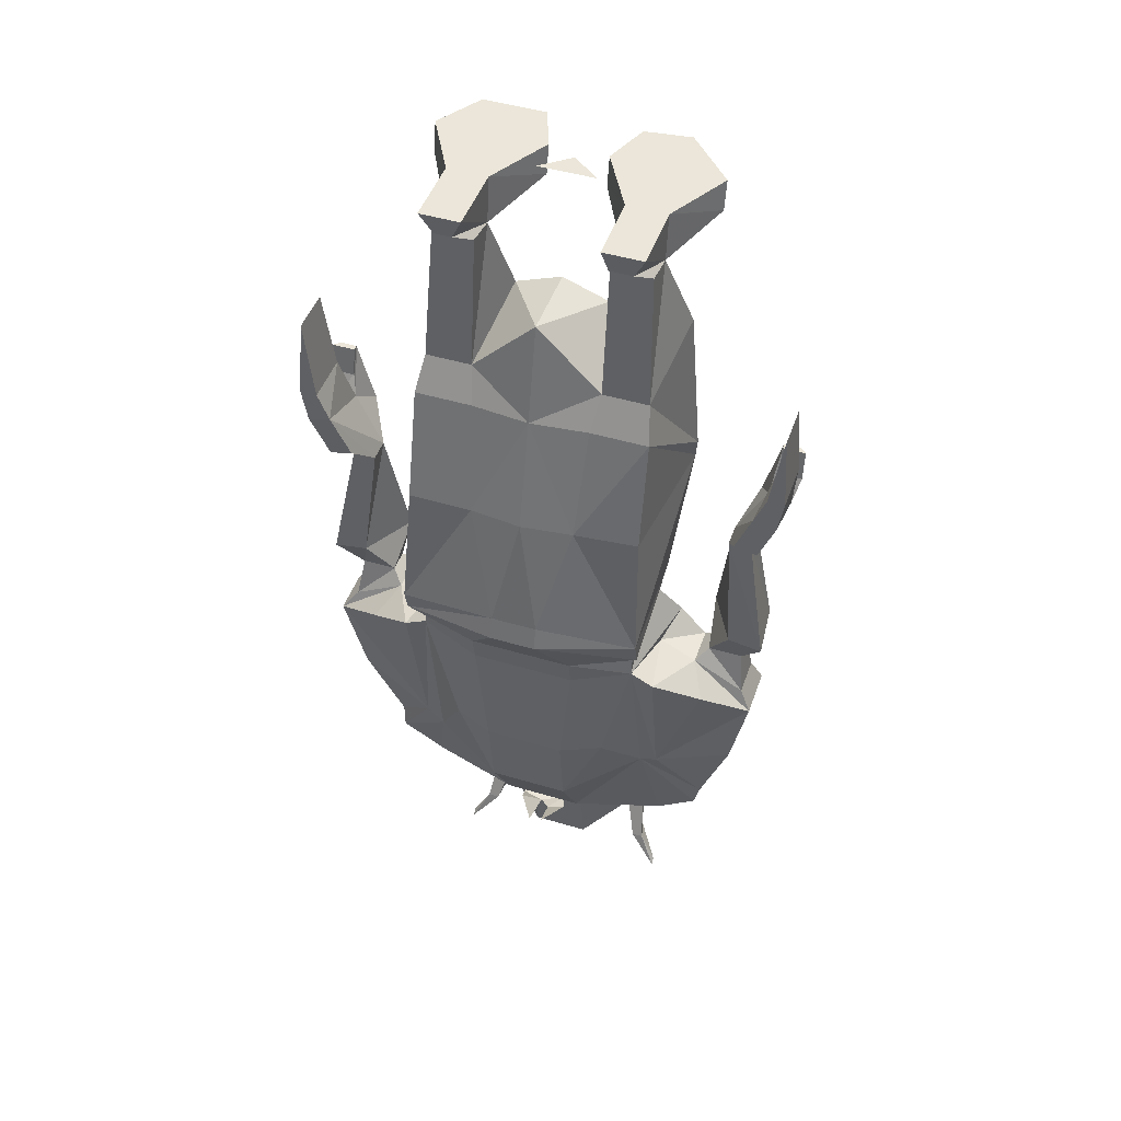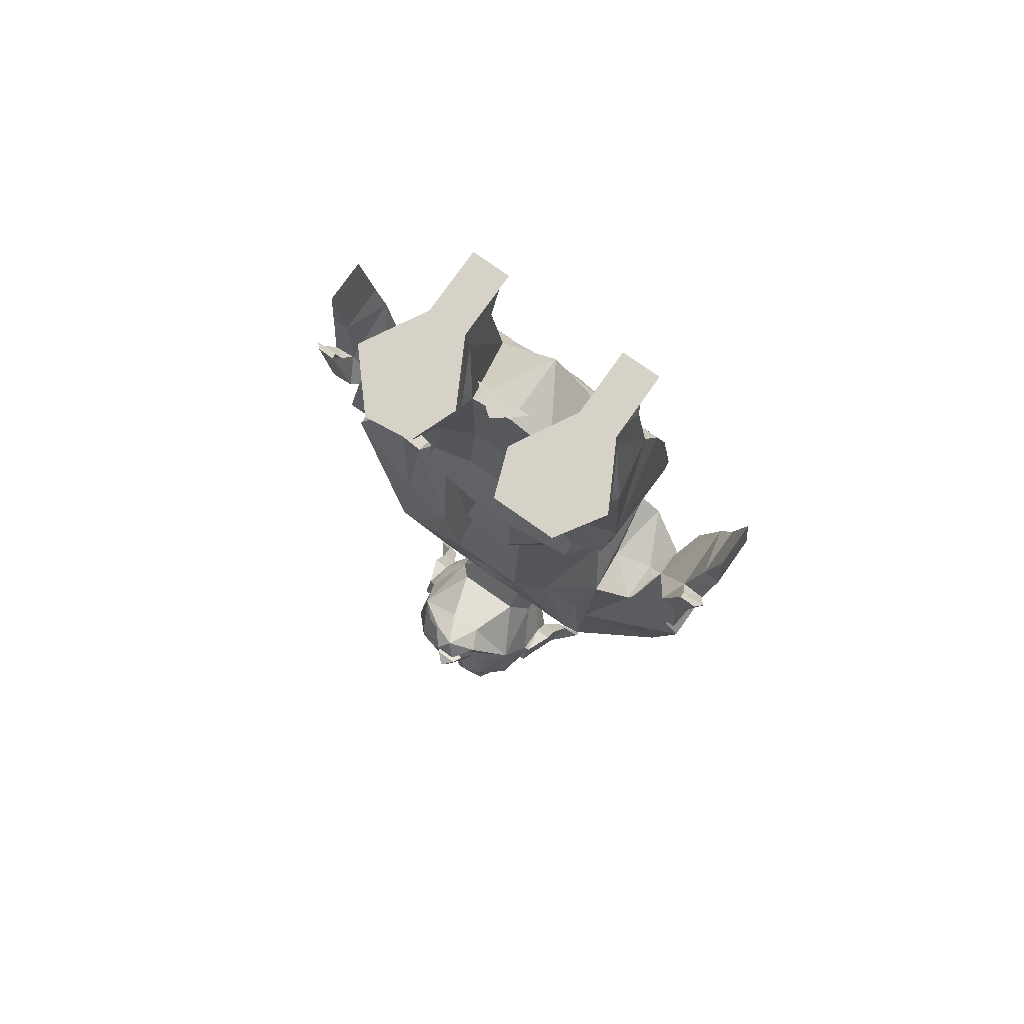
<metadata>
{"format":"obj","ext":"obj","renderer":"f3d","projection":"perspective","resolution":1024,"background":"white","views":[{"elev":46.8,"azim":18.8,"up":"+Y"},{"elev":77.4,"azim":-144.8,"up":"+Y"}]}
</metadata>
<code>
v -0.7188 -0.9297 0.5938
v -0.7734 -1.008 0.6484
v -0.8281 -0.9141 0.6562
v -0.7188 -0.8359 0.6094
v -0.6953 -0.8516 0.6172
v -0.6953 -0.9531 0.5938
v -0.7734 -1.047 0.6484
v -0.7734 -1.008 0.7266
v -0.8281 -0.9141 0.7266
v -0.8594 -0.8047 0.7266
v -0.8594 -0.8047 0.6641
v -0.7656 -0.7344 0.6562
v -0.7188 -0.7031 0.6328
v -0.6406 -0.8281 0.6094
v -0.5938 -0.8281 0.5859
v -0.5859 -0.9297 0.5938
v -0.6172 -1.008 0.6016
v -0.6094 -1.117 0.6484
v -0.7188 -1.094 0.6484
v -0.7188 -1.094 0.7188
v -0.7734 -1.047 0.7266
v -0.7188 -0.9531 0.7578
v -0.7891 -0.7578 0.7656
v -0.7656 -0.7344 0.7188
v -0.8359 -0.7734 0.7188
v -0.8359 -0.7734 0.6641
v -0.7812 -0.7188 0.6719
v -0.7109 -0.7266 0.7031
v -0.6953 -0.7031 0.7969
v -0.6875 -0.6406 0.6797
v -0.5781 -0.6406 0.625
v -0.5 -0.6406 0.625
v -0.4844 -0.8281 0.5859
v -0.5391 -0.8906 0.5938
v -0.5391 -0.9062 0.5859
v -0.5859 -1.008 0.6016
v -0.5859 -1.023 0.6094
v -0.5859 -1.055 0.6094
v -0.6094 -1.141 0.6094
v -0.5781 -1.125 0.7031
v -0.5938 -1.102 0.75
v -0.6953 -0.9766 0.7578
v -0.7266 -0.7188 0.7969
v -0.3594 -0.9297 0.5938
v -0.3594 -0.8281 0.6172
v -0.2344 -0.8047 0.6562
v -0.2578 -0.9141 0.6562
v -0.2969 -1.016 0.6484
v -0.3047 -1.047 0.6484
v -0.3828 -0.9375 0.5938
v -0.3828 -0.8359 0.6172
v -0.3594 -0.7031 0.6562
v -0.3203 -0.7344 0.6641
v -0.25 -0.7734 0.6641
v -0.25 -0.7734 0.7188
v -0.2344 -0.8047 0.7266
v -0.2578 -0.9141 0.7266
v -0.2969 -1.016 0.7266
v -0.3047 -1.047 0.7266
v -0.3594 -1.094 0.7188
v -0.3594 -1.094 0.6484
v -0.4688 -1.117 0.6484
v -0.4531 -1.008 0.6016
v -0.4922 -0.9297 0.5938
v -0.4375 -0.8281 0.6094
v -0.3984 -0.6406 0.6797
v -0.3906 -0.7031 0.7969
v -0.375 -0.7266 0.7031
v -0.3203 -0.7344 0.7188
v -0.3047 -0.7188 0.6719
v -0.2578 -0.7188 0.6719
v -0.2578 -0.7188 0.7031
v -0.3047 -0.7188 0.7031
v -0.2969 -0.7578 0.7656
v -0.3594 -0.9297 0.7578
v -0.3828 -0.9375 0.7578
v -0.4844 -1.102 0.75
v -0.5 -1.125 0.7031
v -0.5 -1.172 0.6797
v -0.4688 -1.141 0.6094
v -0.4922 -1.055 0.6094
v -0.4922 -1.023 0.6094
v -0.4922 -1.008 0.6016
v -0.3594 -0.7188 0.7969
v -0.4297 -0.875 0.8047
v -0.4844 -0.9922 0.8125
v -0.5938 -0.9922 0.8125
v -0.5781 -1.172 0.6797
v -0.5781 -1.289 0.6641
v -0.5 -1.289 0.6641
v -0.4375 -1.242 0.6172
v -0.4375 -1.195 0.5938
v -0.4375 -1.195 0.5547
v -0.4531 -1.133 0.5156
v -0.4922 -1.086 0.5859
v -0.5391 -1 0.6094
v -0.6484 -0.875 0.8047
v -0.6094 -0.7109 0.8281
v -0.5938 -0.875 0.8281
v -0.4844 -0.875 0.8281
v -0.4688 -0.7109 0.8281
v -0.6094 -0.6719 0.8359
v -0.6953 -0.6562 0.7891
v -0.7031 -0.5859 0.6875
v -0.5781 -0.5938 0.5938
v -0.5469 -0.6172 0.6016
v -0.3906 -0.6562 0.7891
v -0.4688 -0.6719 0.8359
v -0.5078 -0.6172 0.8672
v -0.5703 -0.6172 0.8672
v -0.7031 -0.6328 0.8359
v -0.7031 -0.6016 0.8438
v -0.7109 -0.4219 0.6328
v -0.6641 -0.4922 0.6328
v -0.6641 -0.5234 0.6172
v -0.5703 -0.5391 0.6094
v -0.5078 -0.5391 0.6094
v -0.5 -0.5938 0.5938
v -0.375 -0.5859 0.6875
v -0.5859 -1.086 0.5859
v -0.625 -1.133 0.5156
v -0.6406 -1.195 0.5547
v -0.6406 -1.195 0.5938
v -0.5156 -1.07 0.5156
v -0.5625 -1.07 0.5156
v -0.5781 -1.078 0.4844
v -0.5625 -1.109 0.4766
v -0.6016 -1.133 0.4922
v -0.6016 -1.172 0.4688
v -0.6328 -1.211 0.5
v -0.6406 -1.219 0.5391
v -0.6484 -1.219 0.5391
v -0.6484 -1.188 0.5547
v -0.6641 -1.195 0.5938
v -0.6406 -1.242 0.6172
v -0.6406 -1.266 0.5547
v -0.5781 -1.336 0.6016
v -0.5 -1.336 0.6016
v -0.4375 -1.266 0.5547
v -0.4219 -1.305 0.6094
v -0.4219 -1.297 0.6406
v -0.4062 -1.297 0.6406
v -0.4141 -1.242 0.6172
v -0.4141 -1.195 0.5938
v -0.4297 -1.188 0.5547
v -0.4297 -1.219 0.5391
v -0.4375 -1.219 0.5391
v -0.4453 -1.211 0.5
v -0.4766 -1.172 0.4688
v -0.4766 -1.133 0.4922
v -0.5156 -1.109 0.4766
v -0.5 -1.078 0.4844
v -0.5391 0 0.6094
v -0.5781 0 0.6406
v -0.5 0 0.6406
v -0.4141 -0.5234 0.6172
v -0.4141 -0.4922 0.6328
v -0.3594 -0.4219 0.6328
v -0.375 -0.6016 0.8359
v -0.375 -0.6328 0.8281
v -0.5078 -0.5859 0.8594
v -0.5703 -0.5859 0.8594
v -0.6094 -0.4297 0.8203
v -0.6953 -0.4297 0.8203
v -0.6953 -0.2812 0.7812
v -0.7188 -0.3672 0.6562
v -0.6562 -0.3594 0.6328
v -0.6016 -0.4609 0.6406
v -0.6016 -0.4922 0.625
v -0.4766 -0.4922 0.625
v -0.4766 -0.4609 0.6406
v -0.4219 -0.3594 0.6328
v -0.3516 -0.375 0.6562
v -0.3828 -0.2812 0.7812
v -0.3828 -0.4297 0.8125
v -0.4688 -0.4297 0.8203
v -0.5391 -0.4297 0.8281
v -0.5391 -0.2812 0.7891
v -0.6172 -0.2812 0.7812
v -0.4766 -0.1719 0.6562
v -0.4766 -0.3516 0.6562
v -0.5391 -0.1484 0.6562
v -0.5391 -0.1484 0.7578
v -0.4531 -0.2344 0.7578
v -0.4531 -0.0625 0.6875
v -0.3672 -0.1719 0.6562
v -0.3906 -0.2344 0.7578
v -0.4609 -0.2812 0.7812
v -0.3984 -0.0625 0.6875
v -0.3984 -0.05469 0.7344
v -0.4531 -0.05469 0.7344
v -0.4531 0 0.6953
v -0.4531 0 0.6797
v -0.5 -0.03906 0.6016
v -0.3516 -0.03906 0.6016
v -0.3984 0 0.6797
v -0.3984 0 0.6953
v -0.3984 0 0.7734
v -0.4141 -0.03125 0.7656
v -0.4453 -0.03125 0.7656
v -0.4531 0 0.7734
v -0.3516 0 0.5938
v -0.5 0 0.5938
v -0.4766 -0.01562 0.5391
v -0.4141 -0.01562 0.5312
v -0.4141 0 0.5234
v -0.4766 0 0.5312
v -0.6875 0 0.5312
v -0.7266 0 0.5938
v -0.5781 0 0.5938
v -0.6016 0 0.5312
v -0.6875 -0.01562 0.5391
v -0.7266 -0.03906 0.6016
v -0.6797 0 0.6797
v -0.625 0 0.6797
v -0.5781 -0.03906 0.6016
v -0.6016 -0.01562 0.5391
v -0.625 -0.0625 0.6875
v -0.6797 -0.0625 0.6875
v -0.6797 0 0.6953
v -0.625 0 0.6953
v -0.7109 -0.1719 0.6562
v -0.6016 -0.1719 0.6562
v -0.6875 -0.2344 0.7578
v -0.6797 -0.05469 0.7344
v -0.6641 -0.03125 0.7656
v -0.6797 0 0.7734
v -0.625 0 0.7734
v -0.6406 -0.03125 0.7656
v -0.625 -0.05469 0.7344
v -0.625 -0.2344 0.7578
v -0.6016 -0.3516 0.6562
v -0.5625 -1.211 0.4609
v -0.6016 -1.234 0.4688
v -0.6094 -1.211 0.4766
v -0.6016 -1.195 0.4688
v -0.5703 -1.195 0.4609
v -0.5625 -1.18 0.4688
v -0.5469 -1.211 0.4688
v -0.5703 -1.234 0.4688
v -0.5625 -1.258 0.4844
v -0.6016 -1.258 0.4844
v -0.625 -1.211 0.5
v -0.6016 -1.18 0.4688
v -0.5625 -1.172 0.4688
v -0.5391 -1.211 0.4688
v -0.4688 -1.211 0.4766
v -0.4844 -1.234 0.4688
v -0.5156 -1.211 0.4609
v -0.4766 -1.195 0.4688
v -0.4766 -1.18 0.4688
v -0.4531 -1.211 0.5
v -0.4766 -1.258 0.4844
v -0.5078 -1.234 0.4688
v -0.5156 -1.258 0.4844
v -0.5312 -1.211 0.4688
v -0.5156 -1.18 0.4688
v -0.5078 -1.195 0.4609
v -0.5156 -1.172 0.4688
v -0.4766 -1.266 0.4844
v -0.5625 -1.266 0.4844
v -0.6016 -1.266 0.4844
v -0.5156 -1.266 0.4844
v -0.5312 -1.156 0.4453
v -0.5156 -1.148 0.4688
v -0.5 -1.125 0.4844
v -0.5547 -1.086 0.4531
v -0.5234 -1.086 0.4531
v -0.5391 -1.062 0.4688
v -0.5781 -1.125 0.4844
v -0.5625 -1.148 0.4688
v -0.5547 -1.141 0.4531
v -0.5469 -1.156 0.4453
v -0.5391 -1.172 0.4453
v -0.5391 -1.148 0.4375
v -0.5234 -1.141 0.4531
v -0.6562 -1.305 0.6094
v -0.6953 -1.336 0.6484
v -0.6641 -1.305 0.6094
v -0.6562 -1.297 0.6406
v -0.6953 -1.344 0.6562
v -0.6719 -1.297 0.6406
v -0.6484 -1.258 0.5547
v -0.5859 -1.273 0.5078
v -0.5781 -1.336 0.5312
v -0.5 -1.336 0.5312
v -0.4922 -1.273 0.5078
v -0.4297 -1.258 0.5547
v -0.4141 -1.305 0.6094
v -0.3828 -1.336 0.6484
v -0.3828 -1.344 0.6562
v -0.6641 -1.242 0.6172
v -0.5234 -1.172 0.6953
v -0.5547 -1.172 0.7109
v -0.5859 -1.172 0.7031
v -0.5781 -1.141 0.7344
v -0.5469 -1.117 0.7891
v -0.5391 -1.164 0.7266
v -0.5156 -1.164 0.7188
v -0.5312 -1.125 0.7812
v -0.7734 -0.6719 0.6484
v -0.8516 -0.6719 0.6484
v -0.8281 -0.5 0.6719
v -0.7969 -0.5 0.6719
v -0.8125 -0.6641 0.7266
v -0.7812 -0.7188 0.7031
v -0.8281 -0.7188 0.6719
v -0.8594 -0.6719 0.7266
v -0.8281 -0.5 0.7031
v -0.8672 -0.4375 0.6641
v -0.8516 -0.4609 0.6328
v -0.8203 -0.4531 0.6328
v -0.8359 -0.4297 0.6641
v -0.8359 -0.3984 0.75
v -0.7969 -0.5 0.7031
v -0.8281 -0.7188 0.7031
v -0.8125 -0.4609 0.7422
v -0.8438 -0.4688 0.7422
v -0.8672 -0.4062 0.75
v -0.875 -0.3594 0.75
v -0.875 -0.3594 0.6797
v -0.8438 -0.4062 0.6484
v -0.875 -0.4062 0.6484
v -0.8672 -0.3672 0.6328
v -0.8438 -0.3672 0.6328
v -0.8438 -0.3672 0.6406
v -0.875 -0.3672 0.6406
v -0.3125 -0.6719 0.6484
v -0.2578 -0.5 0.6719
v -0.2344 -0.6719 0.6484
v -0.2734 -0.6641 0.7266
v -0.2891 -0.5 0.6719
v -0.2656 -0.4531 0.6328
v -0.2344 -0.4609 0.6328
v -0.2188 -0.4375 0.6641
v -0.2578 -0.5 0.7031
v -0.2266 -0.6719 0.7266
v -0.2891 -0.5 0.7031
v -0.2734 -0.4609 0.7422
v -0.25 -0.3984 0.75
v -0.2422 -0.4688 0.7422
v -0.2188 -0.4062 0.75
v -0.2344 -0.3594 0.75
v -0.2344 -0.3594 0.6797
v -0.25 -0.4297 0.6641
v -0.2422 -0.3672 0.6328
v -0.2188 -0.3672 0.6328
v -0.2109 -0.4062 0.6484
v -0.2422 -0.4062 0.6484
v -0.2109 -0.3594 0.6797
v -0.2109 -0.3594 0.75
v -0.2188 -0.2578 0.7422
v -0.2188 -0.2578 0.6797
v -0.2422 -0.3672 0.6406
v -0.2109 -0.3672 0.6406
v -0.8516 -0.3594 0.75
v -0.8672 -0.25 0.7422
v -0.8672 -0.25 0.6797
v -0.8516 -0.3594 0.6797
f 1 2 3
f 1 3 4
f 2 8 9
f 2 9 3
f 3 9 10
f 3 10 11
f 3 11 4
f 4 11 12
f 6 19 7
f 7 19 20
f 7 20 21
f 8 22 9
f 9 22 10
f 10 22 23
f 18 40 19
f 19 40 20
f 20 42 21
f 22 43 23
f 44 45 46
f 44 46 47
f 44 47 48
f 45 53 46
f 46 56 47
f 47 56 57
f 47 57 48
f 48 57 58
f 49 59 60
f 49 60 61
f 49 61 50
f 56 74 75
f 56 75 57
f 57 75 58
f 59 76 60
f 60 78 61
f 61 78 62
f 84 75 74
f 1 4 5
f 1 5 6
f 1 6 2
f 2 6 7
f 2 7 8
f 4 13 5
f 7 21 8
f 8 21 22
f 16 34 35
f 16 35 36
f 16 36 17
f 17 36 37
f 17 37 18
f 21 42 22
f 22 42 29
f 44 48 49
f 44 49 50
f 44 50 45
f 45 50 51
f 45 51 52
f 48 58 59
f 48 59 49
f 58 75 76
f 58 76 59
f 62 82 63
f 63 82 83
f 63 83 64
f 64 83 35
f 64 35 34
f 75 67 76
f 4 12 13
f 5 13 14
f 5 14 6
f 6 14 15
f 6 15 16
f 6 16 17
f 6 17 18
f 6 18 19
f 12 24 28
f 12 28 13
f 13 28 29
f 13 29 30
f 13 30 14
f 14 30 31
f 14 31 15
f 15 31 32
f 15 32 33
f 15 33 34
f 15 34 16
f 20 40 41
f 20 41 42
f 22 29 43
f 24 43 28
f 28 43 29
f 45 52 53
f 50 61 62
f 50 62 63
f 50 63 64
f 50 64 33
f 50 33 65
f 50 65 51
f 51 65 52
f 52 65 66
f 52 66 67
f 52 68 53
f 53 68 69
f 60 76 77
f 60 77 78
f 64 34 33
f 84 69 68
f 84 68 67
f 84 67 75
f 76 67 85
f 76 85 86
f 76 86 77
f 77 86 87
f 77 87 41
f 77 41 40
f 77 40 78
f 97 98 29
f 97 29 42
f 97 42 87
f 97 87 99
f 97 99 98
f 98 99 100
f 98 100 101
f 32 66 65
f 32 65 33
f 67 101 85
f 85 101 100
f 85 100 86
f 86 100 99
f 86 99 87
f 41 87 42
f 10 23 24
f 10 24 25
f 10 25 11
f 11 25 26
f 11 26 12
f 23 43 24
f 46 53 54
f 46 54 55
f 46 55 56
f 52 67 68
f 55 69 56
f 56 69 74
f 84 74 69
f 12 26 27
f 12 27 24
f 53 69 70
f 53 70 54
f 54 70 71
f 54 71 72
f 54 72 55
f 55 72 73
f 55 73 69
f 80 93 94
f 80 94 95
f 80 95 81
f 81 95 38
f 81 38 37
f 81 37 96
f 81 96 82
f 38 120 39
f 39 120 121
f 39 121 122
f 95 120 38
f 120 95 124
f 120 124 125
f 120 125 121
f 122 131 132
f 122 132 133
f 122 133 123
f 94 124 95
f 180 184 185
f 180 185 186
f 185 189 186
f 186 189 187
f 222 219 218
f 222 218 223
f 222 224 219
f 218 231 223
f 239 246 241
f 252 148 253
f 253 148 260
f 253 260 255
f 241 246 261
f 241 261 242
f 242 261 262
f 242 262 130
f 242 130 243
f 255 260 263
f 255 263 256
f 256 263 246
f 259 265 266
f 152 268 269
f 152 269 124
f 124 269 125
f 125 269 126
f 126 269 267
f 245 270 271
f 265 276 272
f 265 272 271
f 278 282 279
f 279 282 283
f 142 290 289
f 142 289 288
f 142 288 143
f 143 288 146
f 143 146 145
f 143 145 144
f 132 283 292
f 132 292 133
f 133 292 134
f 292 283 282
f 287 263 260
f 262 261 284
f 268 267 269
f 303 309 310
f 303 310 311
f 303 311 312
f 303 312 304
f 304 312 313
f 304 313 314
f 304 314 315
f 306 316 25
f 306 25 24
f 306 24 27
f 309 315 317
f 309 317 318
f 309 318 319
f 309 319 310
f 316 307 26
f 316 26 25
f 26 307 27
f 329 332 333
f 329 333 334
f 329 334 335
f 329 335 336
f 338 336 339
f 338 339 340
f 338 340 332
f 73 70 69
f 336 341 339
f 340 345 332
f 332 345 333
f 335 342 336
f 336 342 341
f 317 315 314
f 317 314 318
f 318 314 319
f 18 37 38
f 18 38 39
f 18 39 40
f 62 78 79
f 62 79 80
f 62 80 81
f 62 81 82
f 79 91 92
f 79 92 80
f 80 92 93
f 39 122 123
f 39 123 88
f 39 88 40
f 121 125 126
f 121 126 127
f 121 127 128
f 121 128 129
f 121 129 130
f 121 130 122
f 122 130 131
f 123 133 134
f 123 134 135
f 123 135 88
f 91 139 140
f 91 140 141
f 91 141 142
f 91 142 143
f 91 143 144
f 91 144 92
f 92 144 145
f 92 145 93
f 93 145 146
f 93 146 147
f 93 147 148
f 93 148 94
f 94 148 149
f 94 149 150
f 94 150 151
f 94 151 152
f 94 152 124
f 187 189 190
f 187 190 184
f 184 190 191
f 184 191 185
f 185 191 192
f 185 192 193
f 185 193 194
f 189 195 196
f 189 196 197
f 189 197 198
f 189 198 199
f 189 199 190
f 191 200 192
f 192 200 201
f 192 201 197
f 192 197 193
f 193 197 196
f 193 196 202
f 193 202 203
f 193 203 194
f 194 203 204
f 195 205 202
f 195 202 196
f 203 202 206
f 203 206 207
f 203 207 204
f 205 206 202
f 197 201 198
f 198 201 200
f 198 200 199
f 208 209 210
f 208 210 211
f 208 212 209
f 209 212 213
f 209 213 214
f 209 214 215
f 209 215 210
f 210 215 216
f 210 216 217
f 210 217 211
f 213 219 214
f 214 219 220
f 214 220 215
f 215 220 221
f 215 221 218
f 215 218 216
f 219 224 225
f 219 225 220
f 220 225 226
f 220 226 227
f 220 227 228
f 220 228 221
f 221 228 218
f 218 228 229
f 218 229 230
f 218 230 231
f 231 230 225
f 231 225 224
f 226 229 227
f 227 229 228
f 259 246 264
f 259 264 265
f 259 266 149
f 149 266 150
f 150 266 151
f 151 266 127
f 151 127 267
f 151 267 268
f 151 268 152
f 126 267 127
f 266 270 127
f 127 270 128
f 128 270 129
f 129 270 245
f 245 271 272
f 245 272 273
f 245 273 246
f 264 275 276
f 264 276 265
f 265 271 266
f 266 271 270
f 277 136 135
f 277 135 280
f 277 280 281
f 278 281 282
f 136 131 262
f 136 262 284
f 139 287 260
f 139 260 147
f 140 291 141
f 141 291 142
f 142 291 290
f 283 132 131
f 134 292 135
f 135 292 282
f 135 282 280
f 280 282 281
f 275 272 276
f 272 275 273
f 260 148 147
f 288 147 146
f 262 131 130
f 301 302 303
f 301 303 304
f 301 304 305
f 302 308 309
f 302 309 303
f 304 315 305
f 305 315 308
f 308 315 309
f 310 319 320
f 310 320 321
f 310 321 313
f 310 313 322
f 310 322 323
f 310 323 311
f 311 323 324
f 311 324 312
f 312 324 325
f 312 325 313
f 313 325 322
f 322 325 326
f 322 326 323
f 323 326 327
f 323 327 324
f 324 327 325
f 325 327 326
f 328 329 330
f 328 331 332
f 328 332 329
f 329 336 330
f 330 336 337
f 337 338 331
f 337 336 338
f 338 332 331
f 340 342 343
f 340 343 344
f 340 344 345
f 333 345 346
f 333 346 347
f 333 347 334
f 334 347 348
f 334 348 335
f 335 348 349
f 335 349 345
f 335 345 350
f 335 350 351
f 335 351 342
f 343 342 351
f 344 350 345
f 345 349 346
f 346 349 354
f 346 355 347
f 347 355 348
f 348 355 349
f 349 355 354
f 319 314 356
f 319 356 320
f 321 359 313
f 313 359 314
f 314 359 356
f 78 40 88
f 78 88 79
f 185 194 195
f 185 195 189
f 190 199 191
f 191 199 200
f 194 204 205
f 194 205 195
f 204 207 205
f 205 207 206
f 208 211 212
f 211 217 212
f 212 217 216
f 212 216 213
f 213 216 218
f 213 218 219
f 226 230 229
f 225 230 226
f 238 244 129
f 238 129 245
f 238 245 239
f 239 245 246
f 251 257 259
f 251 259 149
f 251 149 252
f 252 149 148
f 243 130 244
f 244 130 129
f 256 246 257
f 257 246 259
f 246 273 274
f 246 274 264
f 264 274 275
f 277 278 279
f 277 279 136
f 277 281 278
f 279 283 136
f 136 283 131
f 139 147 288
f 139 288 289
f 139 289 140
f 140 289 290
f 140 290 291
f 273 275 274
f 287 284 261
f 287 261 263
f 246 263 261
f 301 305 306
f 301 306 27
f 301 27 302
f 302 27 307
f 302 307 308
f 305 308 316
f 305 316 306
f 308 307 316
f 328 330 70
f 328 70 73
f 328 73 331
f 330 337 71
f 330 71 70
f 337 331 72
f 337 72 71
f 331 73 72
f 343 351 352
f 343 352 344
f 344 352 353
f 344 353 350
f 352 351 350
f 352 350 353
f 320 356 357
f 320 357 321
f 321 357 358
f 321 358 359
f 356 359 357
f 357 359 358
f 79 88 89
f 79 89 90
f 79 90 91
f 88 135 89
f 89 135 136
f 89 136 137
f 89 137 90
f 90 137 138
f 90 138 139
f 90 139 91
f 136 284 285
f 136 285 137
f 137 285 138
f 138 285 286
f 138 286 139
f 139 286 287
f 286 285 284
f 286 284 287
f 88 79 293
f 88 293 294
f 88 294 295
f 295 294 296
f 296 294 297
f 294 293 298
f 298 293 299
f 298 299 300
f 82 96 35
f 82 35 83
f 36 35 37
f 37 35 96
f 98 101 102
f 98 102 29
f 29 102 103
f 29 103 30
f 30 103 104
f 30 104 105
f 67 107 108
f 67 108 101
f 101 108 102
f 104 115 116
f 104 116 105
f 105 116 117
f 105 117 118
f 66 118 119
f 66 119 107
f 66 107 67
f 153 154 155
f 117 119 118
f 119 117 156
f 115 169 116
f 116 169 117
f 117 169 170
f 117 170 156
f 30 105 106
f 105 118 106
f 106 118 66
f 30 106 31
f 31 106 32
f 32 106 66
f 102 108 109
f 102 109 110
f 102 110 111
f 102 111 103
f 103 111 104
f 104 114 115
f 119 156 157
f 119 160 107
f 107 160 108
f 108 160 109
f 114 168 169
f 114 169 115
f 156 170 171
f 156 171 157
f 168 171 170
f 168 170 169
f 104 111 112
f 104 112 113
f 104 113 114
f 119 157 158
f 119 158 159
f 119 159 160
f 109 160 159
f 109 159 161
f 109 161 110
f 110 161 162
f 110 162 111
f 111 162 112
f 112 162 163
f 112 163 164
f 112 164 113
f 113 164 165
f 113 165 166
f 113 166 167
f 113 167 114
f 114 167 168
f 157 171 172
f 157 172 158
f 158 172 173
f 158 173 174
f 158 174 175
f 158 175 159
f 159 175 176
f 159 176 161
f 161 176 177
f 161 177 162
f 162 177 163
f 163 177 178
f 163 178 179
f 163 179 165
f 163 165 164
f 180 172 181
f 180 181 182
f 180 182 183
f 180 183 184
f 180 186 172
f 172 186 173
f 173 186 187
f 173 187 174
f 174 187 184
f 174 184 188
f 174 188 176
f 174 176 175
f 222 223 167
f 222 167 166
f 222 166 224
f 223 231 183
f 223 183 182
f 223 182 232
f 223 232 167
f 167 232 168
f 168 232 171
f 231 224 165
f 231 165 179
f 231 179 178
f 231 178 183
f 183 178 184
f 184 178 188
f 188 178 176
f 176 178 177
f 165 224 166
f 181 171 232
f 181 232 182
f 181 172 171
f 233 234 235
f 233 235 236
f 233 236 237
f 233 240 234
f 247 248 249
f 247 249 250
f 248 254 249
f 249 258 250
f 233 237 238
f 233 238 239
f 233 239 240
f 234 240 241
f 234 241 242
f 234 242 235
f 235 242 243
f 235 243 236
f 236 243 244
f 236 244 237
f 237 244 238
f 239 241 240
f 247 250 251
f 247 251 252
f 247 252 248
f 248 252 253
f 248 253 254
f 249 254 255
f 249 255 256
f 249 256 257
f 249 257 258
f 250 258 257
f 250 257 251
f 253 255 254
f 339 341 342
f 339 342 340
f 346 354 355

</code>
